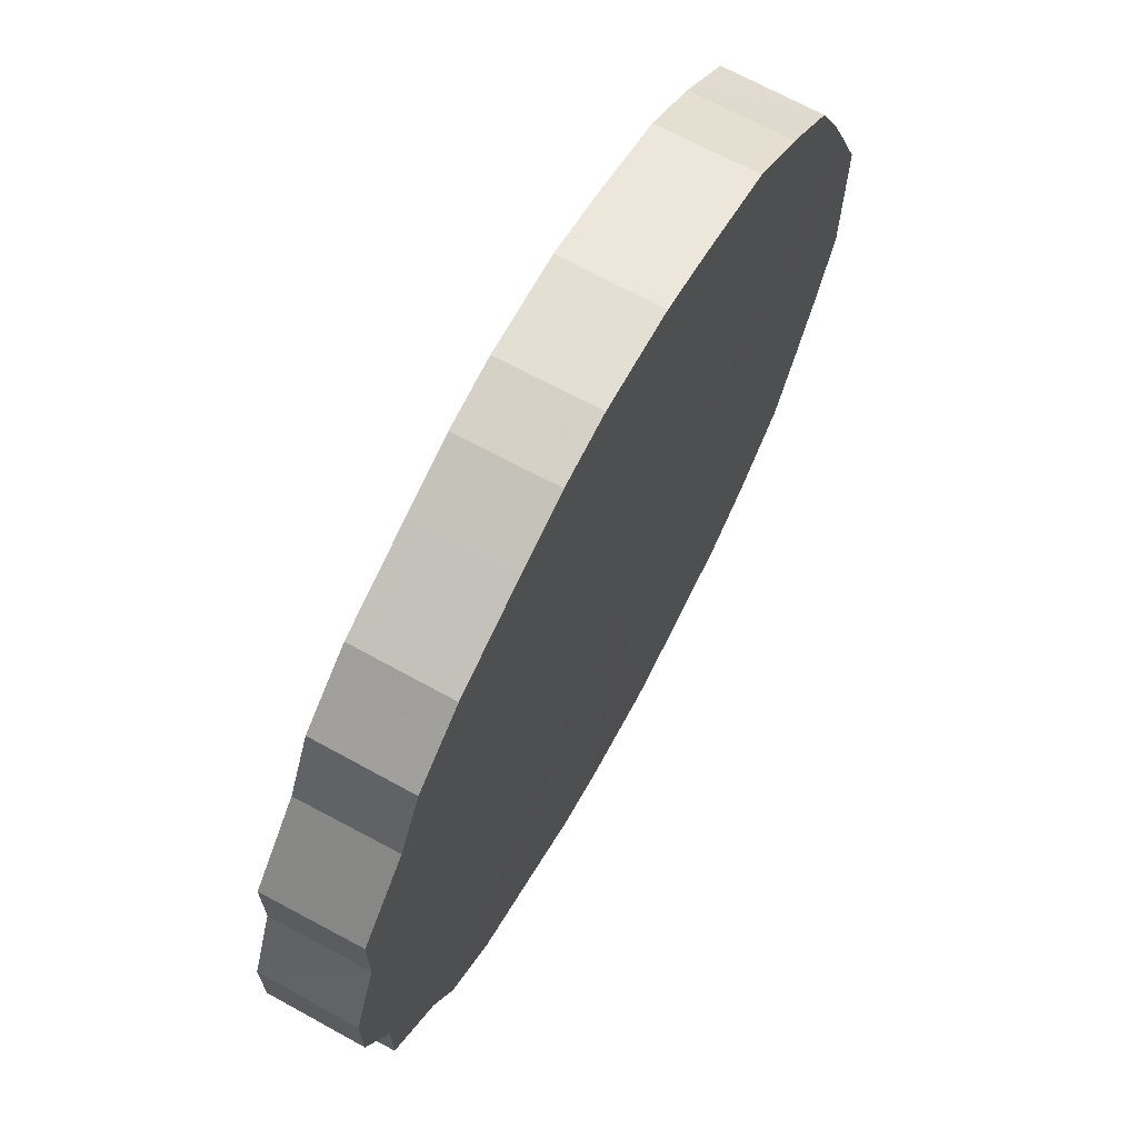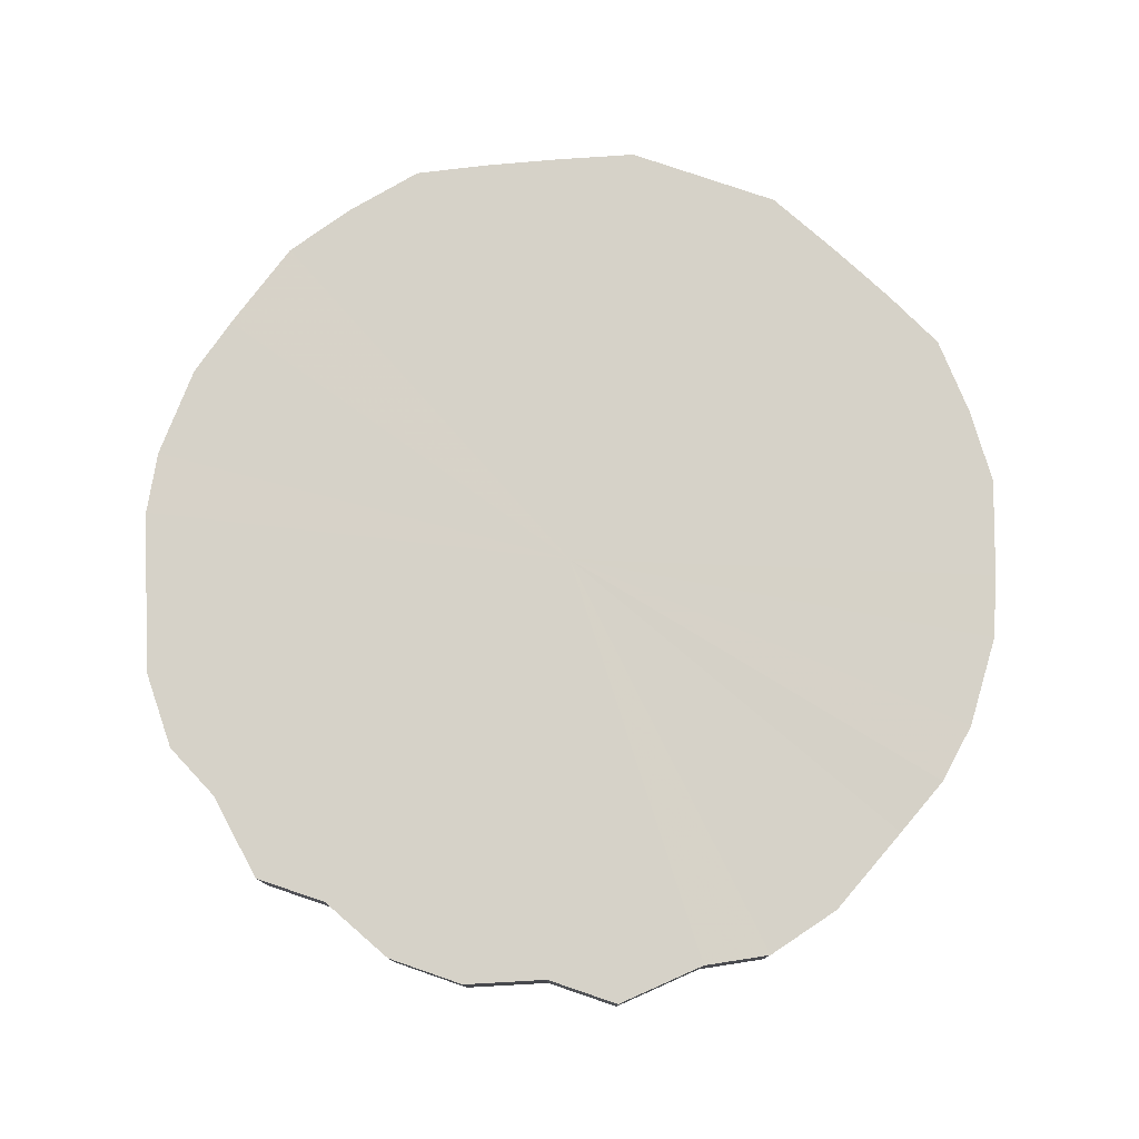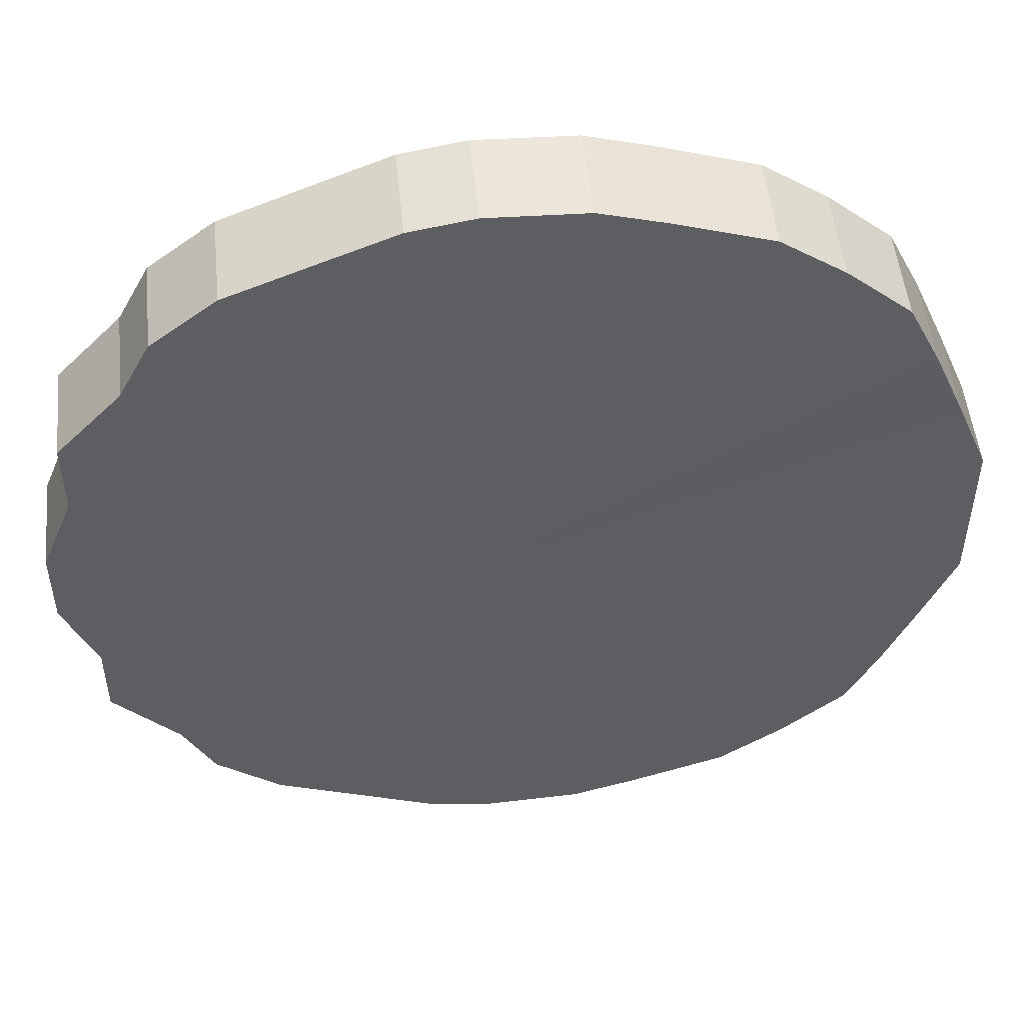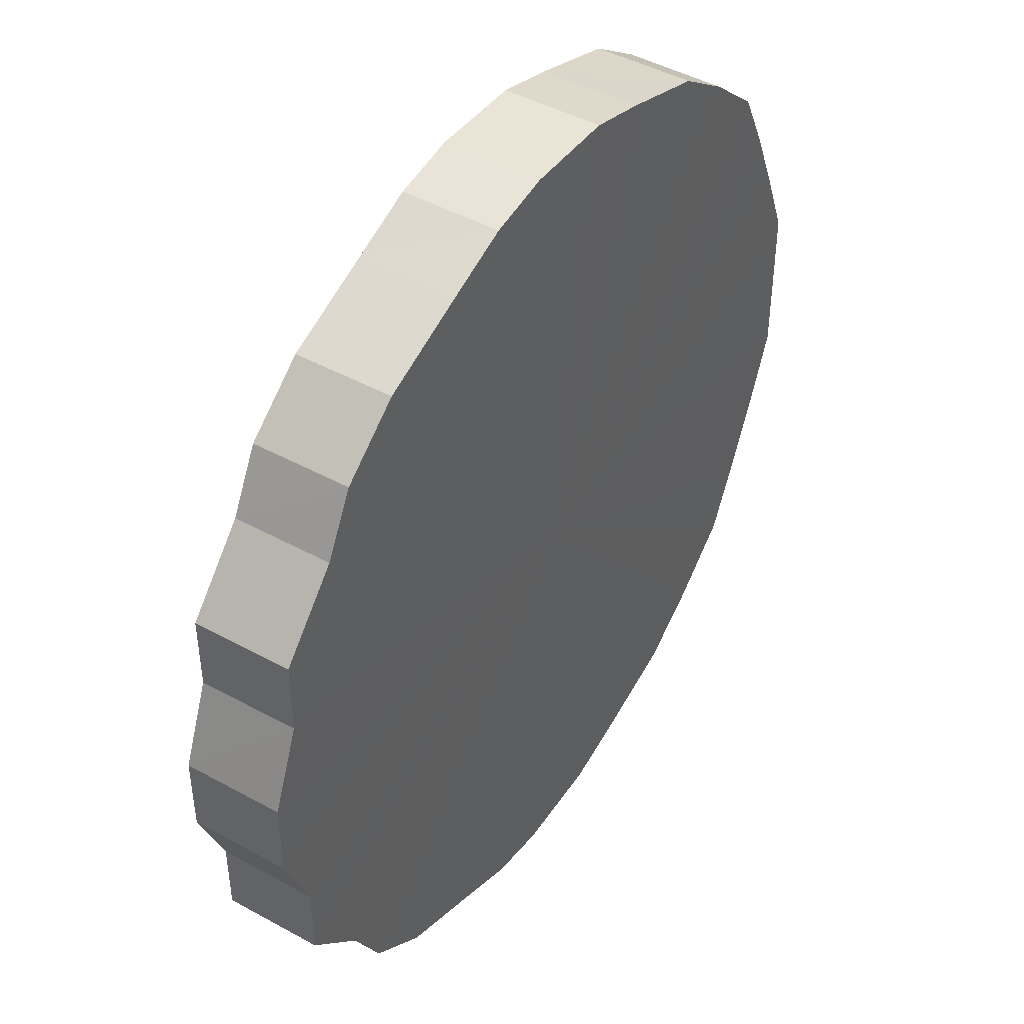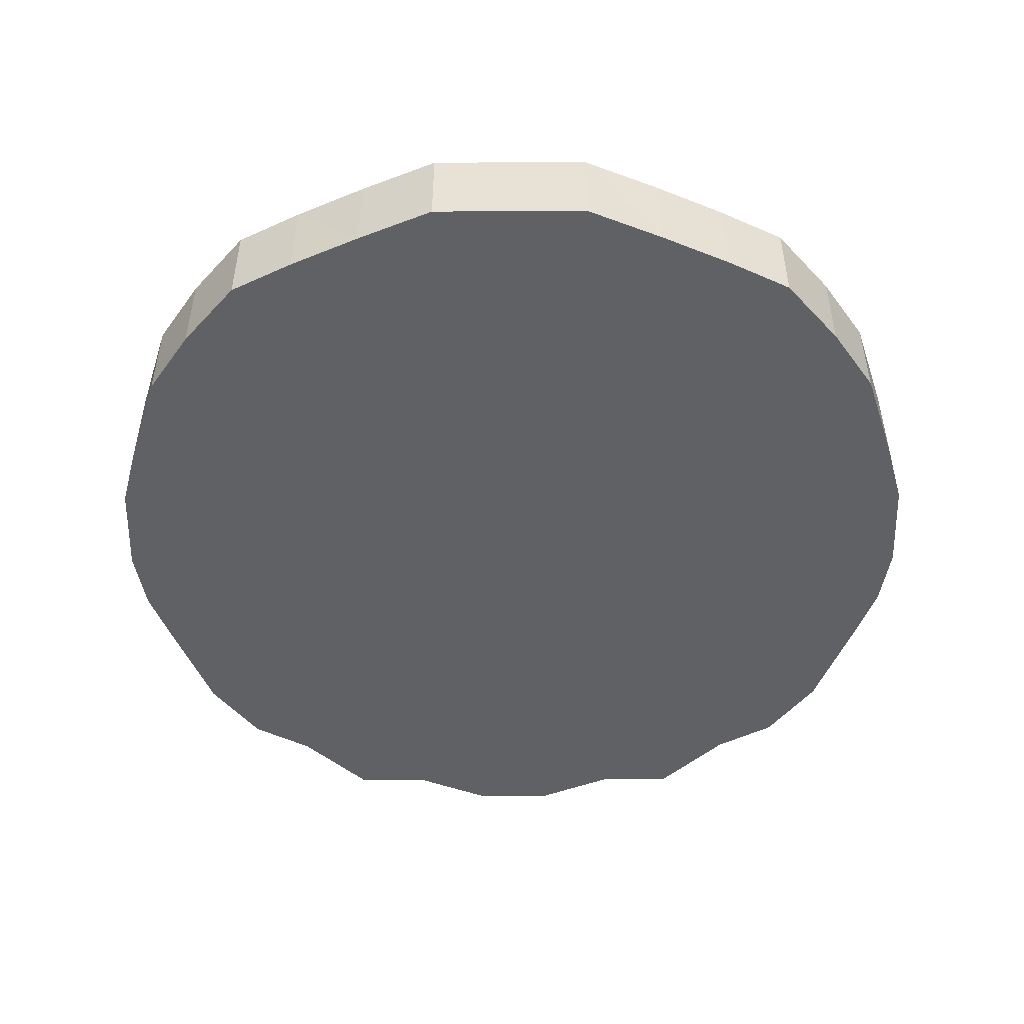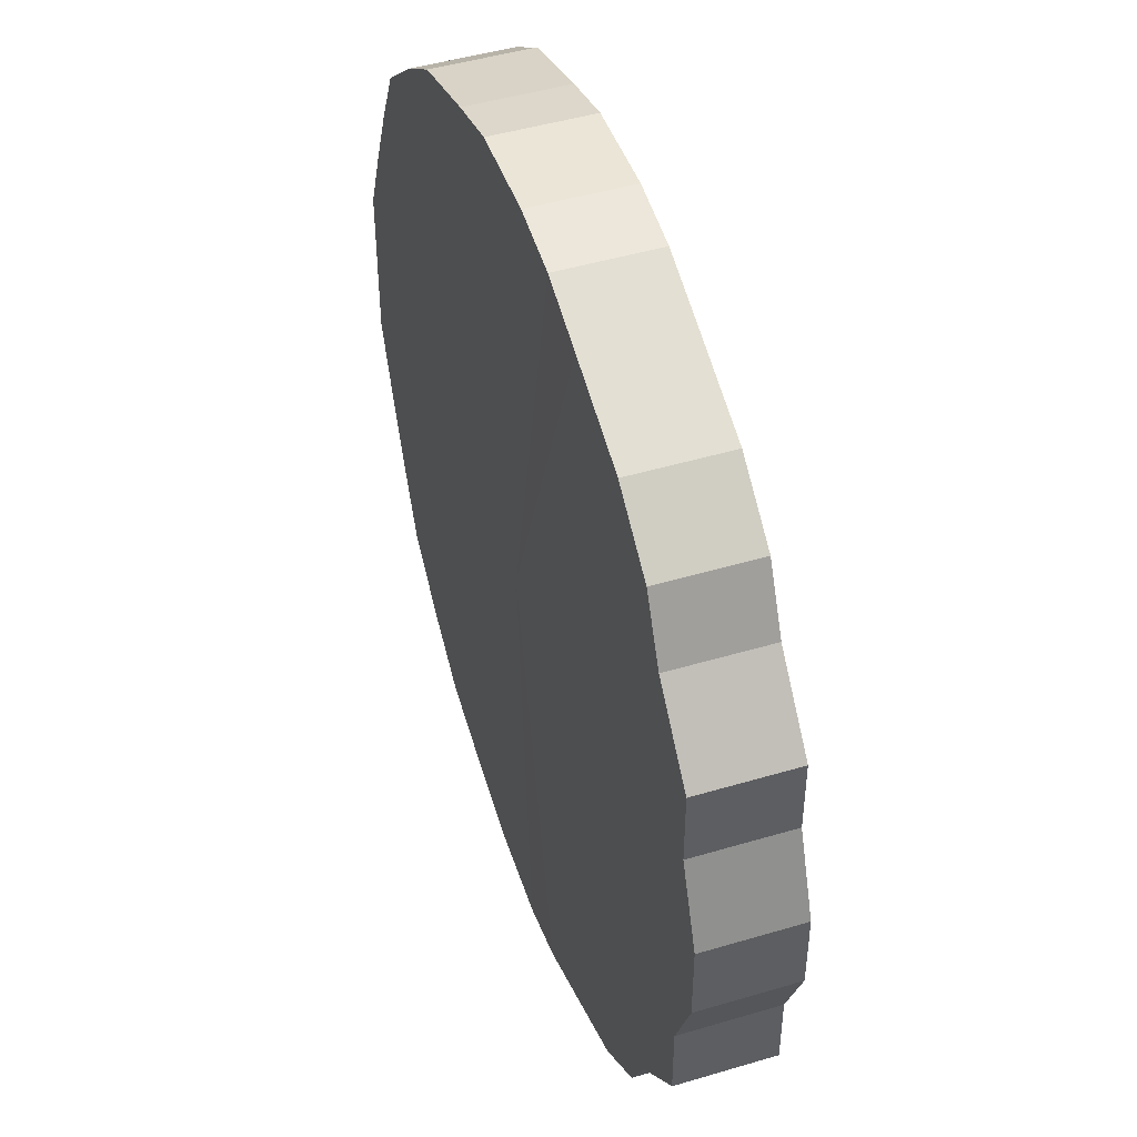
<metadata>
{"format":"obj","ext":"obj","renderer":"f3d","projection":"perspective","resolution":1024,"background":"white","views":[{"elev":68.8,"azim":118.5,"up":"+Z"},{"elev":77.9,"azim":108.9,"up":"+Y"},{"elev":50.7,"azim":174.1,"up":"+Z"},{"elev":45.1,"azim":122.6,"up":"+Z"},{"elev":-49.4,"azim":-89.7,"up":"+Y"},{"elev":47.1,"azim":71.5,"up":"+Z"}]}
</metadata>
<code>
o 6262
v 2172 1895 13.59
v 2172 1895 13.62
v 2172 1895 13.59
v 2172 1895 13.64
v 2172 1895 13.62
v 2172 1895 13.57
v 2172 1895 13.57
v 2172 1895 13.66
v 2172 1895 13.64
v 2172 1895 13.54
v 2172 1895 13.54
v 2172 1895 13.68
v 2172 1895 13.66
v 2172 1895 13.52
v 2172 1895 13.52
v 2172 1895 13.7
v 2172 1895 13.68
v 2172 1895 13.5
v 2172 1895 13.5
v 2172 1895 13.72
v 2172 1895 13.7
v 2172 1895 13.48
v 2172 1895 13.48
v 2172 1895 13.73
v 2172 1895 13.72
v 2172 1895 13.47
v 2172 1895 13.47
v 2172 1895 13.73
v 2172 1895 13.73
v 2172 1895 13.46
v 2172 1895 13.46
v 2172 1895 13.73
v 2172 1895 13.73
v 2172 1895 13.45
v 2172 1895 13.45
v 2172 1895 13.73
v 2172 1895 13.73
v 2172 1895 13.45
v 2172 1895 13.45
v 2173 1895 13.72
v 2172 1895 13.73
v 2172 1895 13.46
v 2172 1895 13.46
v 2173 1895 13.71
v 2173 1895 13.72
v 2173 1895 13.46
v 2173 1895 13.46
v 2173 1895 13.69
v 2173 1895 13.71
v 2173 1895 13.48
v 2173 1895 13.48
v 2173 1895 13.67
v 2173 1895 13.69
v 2173 1895 13.49
v 2173 1895 13.49
v 2173 1895 13.65
v 2173 1895 13.67
v 2173 1895 13.51
v 2173 1895 13.51
v 2173 1895 13.63
v 2173 1895 13.65
v 2173 1895 13.53
v 2173 1895 13.53
v 2173 1895 13.61
v 2173 1895 13.63
v 2173 1895 13.56
v 2173 1895 13.56
v 2173 1895 13.58
v 2173 1895 13.61
v 2173 1895 13.58
v 2172 1895 13.59
v 2172 1895 13.62
v 2172 1895 13.62
v 2172 1895 13.64
v 2172 1895 13.64
v 2172 1895 13.57
v 2172 1895 13.59
v 2172 1895 13.54
v 2172 1895 13.57
v 2172 1895 13.66
v 2172 1895 13.66
v 2172 1895 13.52
v 2172 1895 13.54
v 2172 1895 13.5
v 2172 1895 13.52
v 2172 1895 13.68
v 2172 1895 13.68
v 2172 1895 13.48
v 2172 1895 13.5
v 2172 1895 13.47
v 2172 1895 13.48
v 2172 1895 13.7
v 2172 1895 13.7
v 2172 1895 13.46
v 2172 1895 13.47
v 2172 1895 13.45
v 2172 1895 13.46
v 2172 1895 13.72
v 2172 1895 13.72
v 2172 1895 13.45
v 2172 1895 13.45
v 2172 1895 13.46
v 2172 1895 13.45
v 2172 1895 13.73
v 2172 1895 13.73
v 2173 1895 13.46
v 2172 1895 13.46
v 2173 1895 13.48
v 2173 1895 13.46
v 2172 1895 13.73
v 2172 1895 13.73
v 2173 1895 13.49
v 2173 1895 13.48
v 2173 1895 13.51
v 2173 1895 13.49
v 2172 1895 13.73
v 2172 1895 13.73
v 2173 1895 13.53
v 2173 1895 13.51
v 2173 1895 13.56
v 2173 1895 13.53
v 2172 1895 13.73
v 2172 1895 13.73
v 2173 1895 13.58
v 2173 1895 13.56
v 2173 1895 13.61
v 2173 1895 13.58
v 2173 1895 13.72
v 2173 1895 13.72
v 2173 1895 13.63
v 2173 1895 13.61
v 2173 1895 13.65
v 2173 1895 13.63
v 2173 1895 13.71
v 2173 1895 13.71
v 2173 1895 13.67
v 2173 1895 13.65
v 2173 1895 13.69
v 2173 1895 13.67
v 2173 1895 13.69
v 2172 1895 13.59
v 2172 1895 13.62
v 2172 1895 13.59
v 2172 1895 13.64
v 2172 1895 13.57
v 2172 1895 13.66
v 2172 1895 13.54
v 2172 1895 13.68
v 2172 1895 13.52
v 2172 1895 13.7
v 2172 1895 13.5
v 2172 1895 13.72
v 2172 1895 13.48
v 2172 1895 13.73
v 2172 1895 13.47
v 2172 1895 13.73
v 2172 1895 13.46
v 2172 1895 13.73
v 2172 1895 13.45
v 2172 1895 13.73
v 2172 1895 13.45
v 2173 1895 13.72
v 2172 1895 13.46
v 2173 1895 13.71
v 2173 1895 13.46
v 2173 1895 13.69
v 2173 1895 13.48
v 2173 1895 13.67
v 2173 1895 13.49
v 2173 1895 13.65
v 2173 1895 13.51
v 2173 1895 13.63
v 2173 1895 13.53
v 2173 1895 13.61
v 2173 1895 13.56
v 2173 1895 13.58
v 2172 1895 13.59
v 2172 1895 13.59
v 2172 1895 13.62
v 2172 1895 13.57
v 2172 1895 13.64
v 2172 1895 13.54
v 2172 1895 13.66
v 2172 1895 13.52
v 2172 1895 13.68
v 2172 1895 13.5
v 2172 1895 13.7
v 2172 1895 13.48
v 2172 1895 13.72
v 2172 1895 13.47
v 2172 1895 13.73
v 2172 1895 13.46
v 2172 1895 13.73
v 2172 1895 13.45
v 2172 1895 13.73
v 2172 1895 13.45
v 2172 1895 13.73
v 2172 1895 13.46
v 2173 1895 13.72
v 2173 1895 13.46
v 2173 1895 13.71
v 2173 1895 13.48
v 2173 1895 13.69
v 2173 1895 13.49
v 2173 1895 13.67
v 2173 1895 13.51
v 2173 1895 13.65
v 2173 1895 13.53
v 2173 1895 13.63
v 2173 1895 13.56
v 2173 1895 13.61
v 2173 1895 13.58
f 1 2 3
f 2 4 5
f 6 1 7
f 4 8 9
f 10 6 11
f 8 12 13
f 14 10 15
f 12 16 17
f 18 14 19
f 16 20 21
f 22 18 23
f 20 24 25
f 26 22 27
f 24 28 29
f 30 26 31
f 28 32 33
f 34 30 35
f 32 36 37
f 38 34 39
f 36 40 41
f 42 38 43
f 40 44 45
f 46 42 47
f 44 48 49
f 50 46 51
f 48 52 53
f 54 50 55
f 52 56 57
f 58 54 59
f 56 60 61
f 62 58 63
f 60 64 65
f 66 62 67
f 64 68 69
f 68 66 70
f 71 72 73
f 73 74 75
f 76 77 71
f 78 79 76
f 75 80 81
f 82 83 78
f 84 85 82
f 81 86 87
f 88 89 84
f 90 91 88
f 87 92 93
f 94 95 90
f 96 97 94
f 93 98 99
f 100 101 96
f 102 103 100
f 99 104 105
f 106 107 102
f 108 109 106
f 105 110 111
f 112 113 108
f 114 115 112
f 111 116 117
f 118 119 114
f 120 121 118
f 117 122 123
f 124 125 120
f 126 127 124
f 123 128 129
f 130 131 126
f 132 133 130
f 129 134 135
f 136 137 132
f 138 139 136
f 135 140 138
f 141 142 143
f 141 144 142
f 141 143 145
f 141 146 144
f 141 145 147
f 141 148 146
f 141 147 149
f 141 150 148
f 141 149 151
f 141 152 150
f 141 151 153
f 141 154 152
f 141 153 155
f 141 156 154
f 141 155 157
f 141 158 156
f 141 157 159
f 141 160 158
f 141 159 161
f 141 162 160
f 141 161 163
f 141 164 162
f 141 163 165
f 141 166 164
f 141 165 167
f 141 168 166
f 141 167 169
f 141 170 168
f 141 169 171
f 141 172 170
f 141 171 173
f 141 174 172
f 141 173 175
f 141 176 174
f 141 175 176
f 177 178 179
f 177 180 178
f 177 179 181
f 177 182 180
f 177 181 183
f 177 184 182
f 177 183 185
f 177 186 184
f 177 185 187
f 177 188 186
f 177 187 189
f 177 190 188
f 177 189 191
f 177 192 190
f 177 191 193
f 177 194 192
f 177 193 195
f 177 196 194
f 177 195 197
f 177 198 196
f 177 197 199
f 177 200 198
f 177 199 201
f 177 202 200
f 177 201 203
f 177 204 202
f 177 203 205
f 177 206 204
f 177 205 207
f 177 208 206
f 177 207 209
f 177 210 208
f 177 209 211
f 177 212 210
f 177 211 212

</code>
